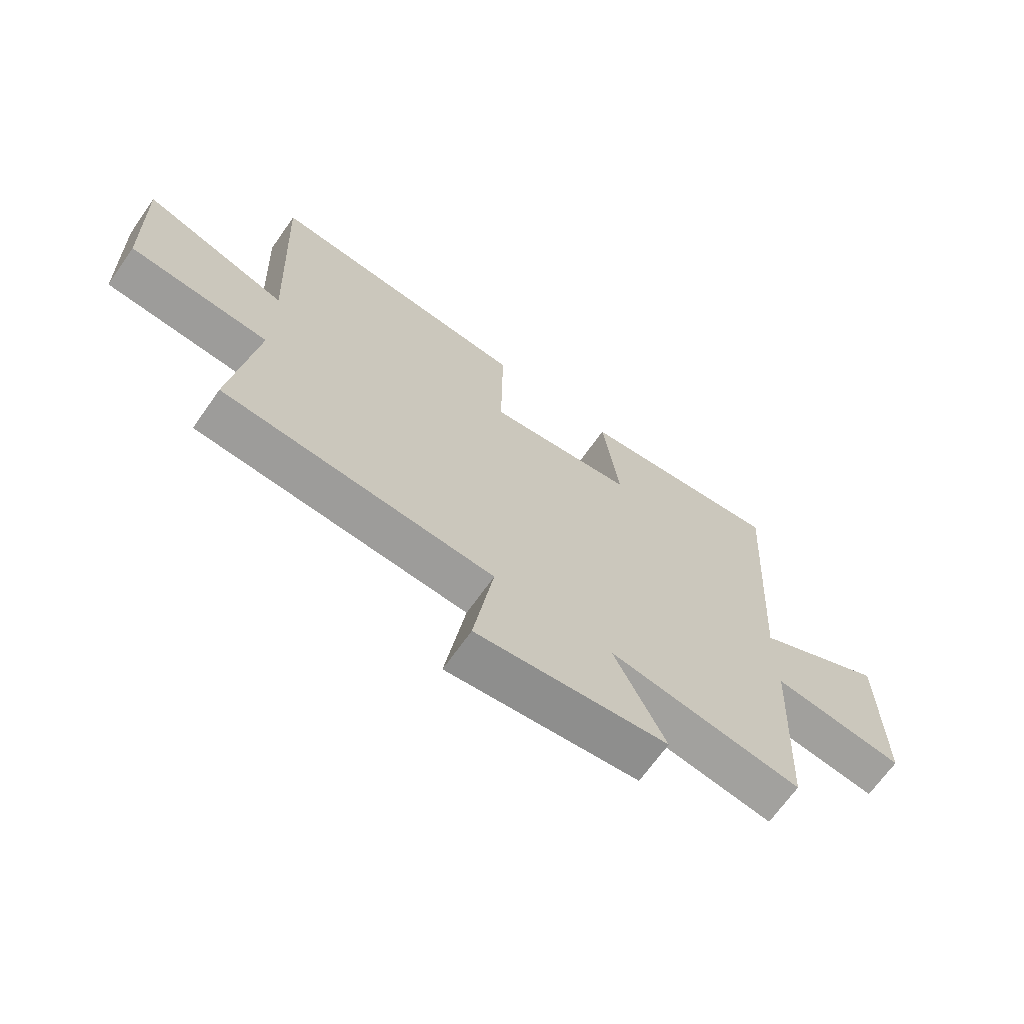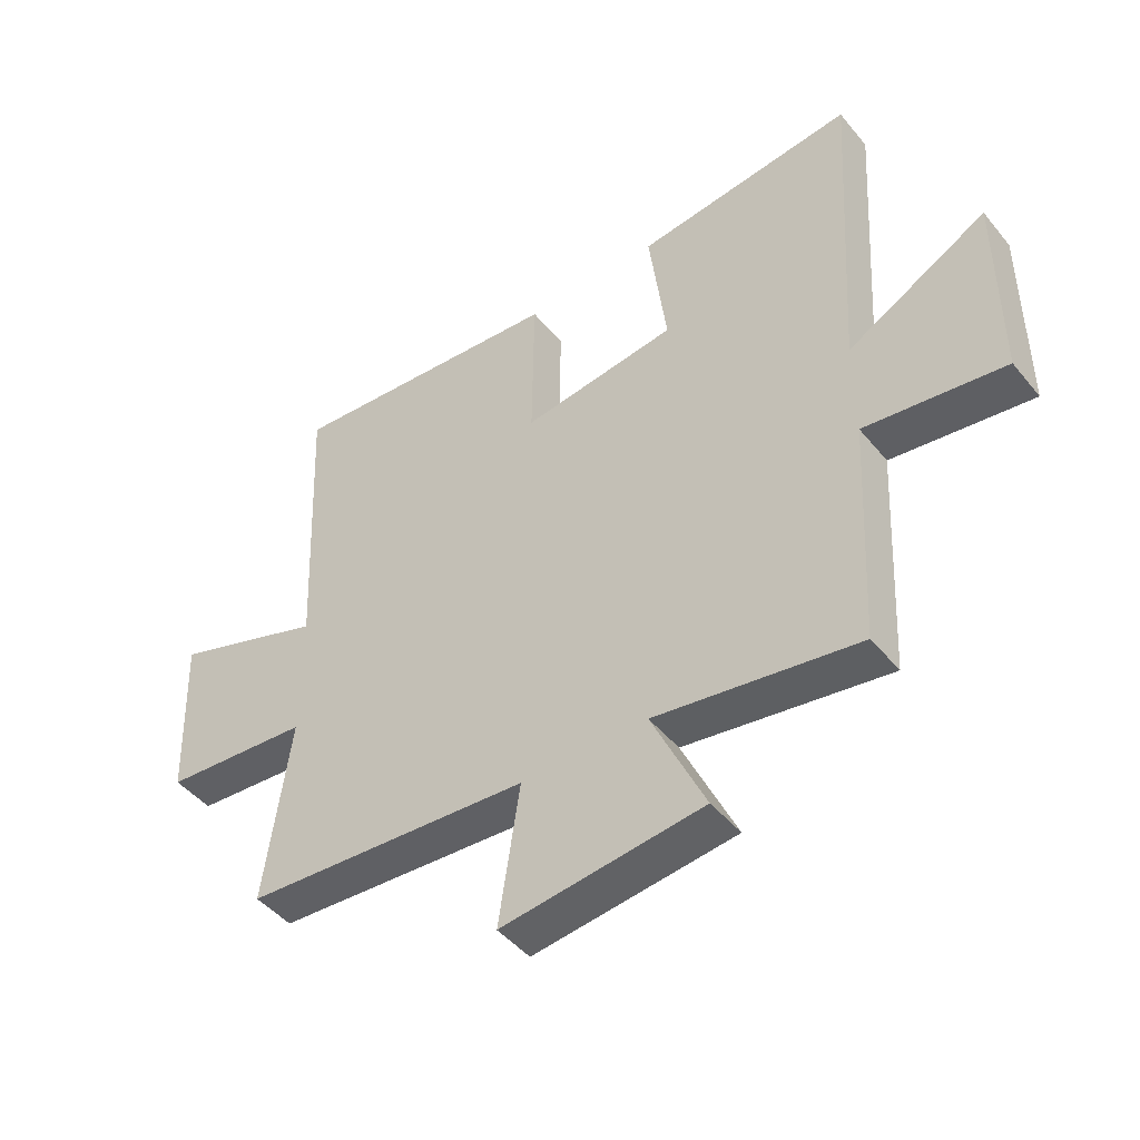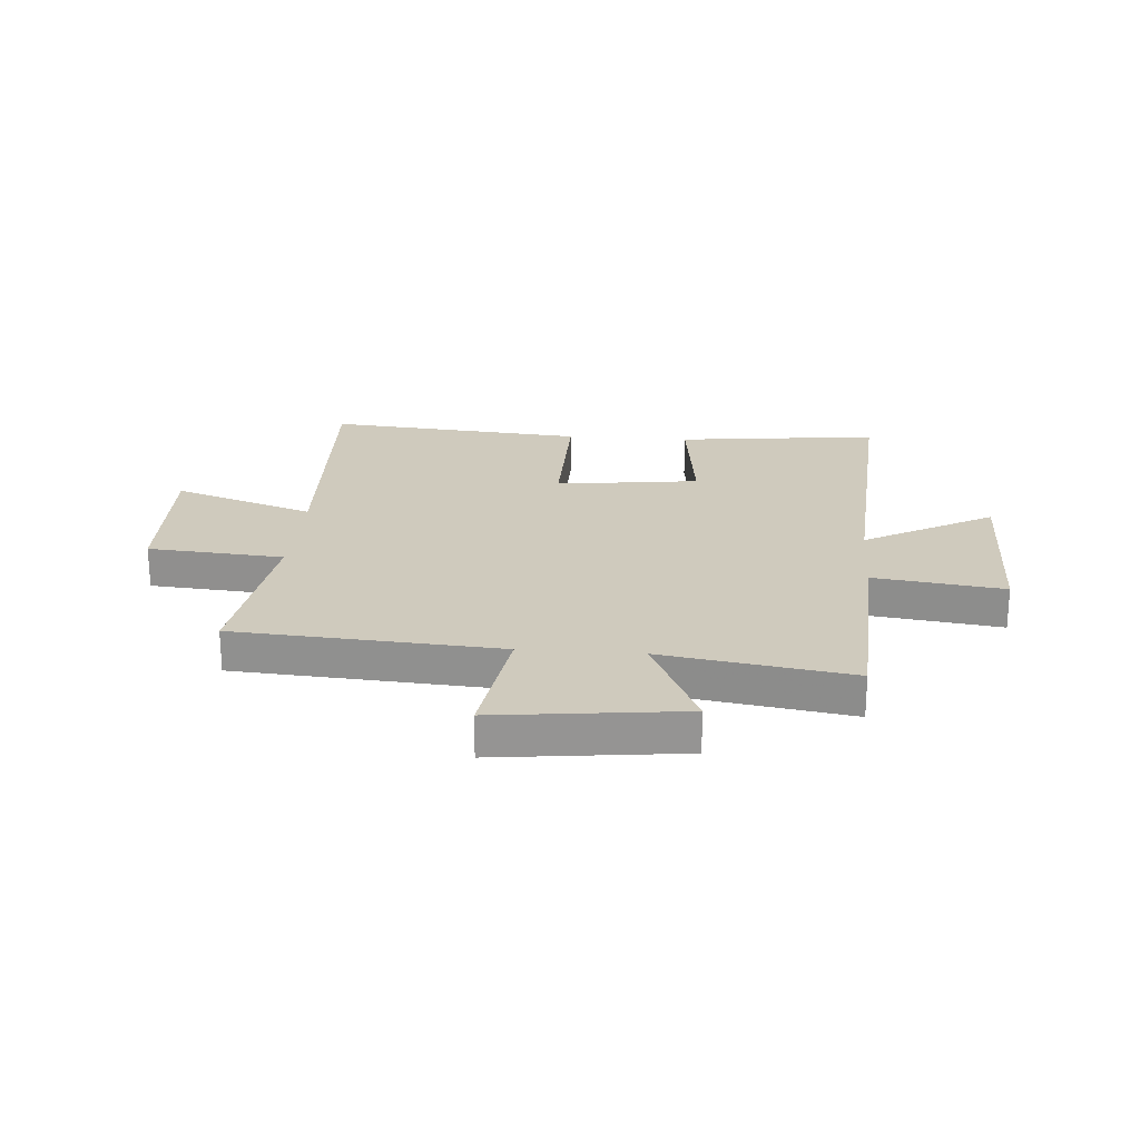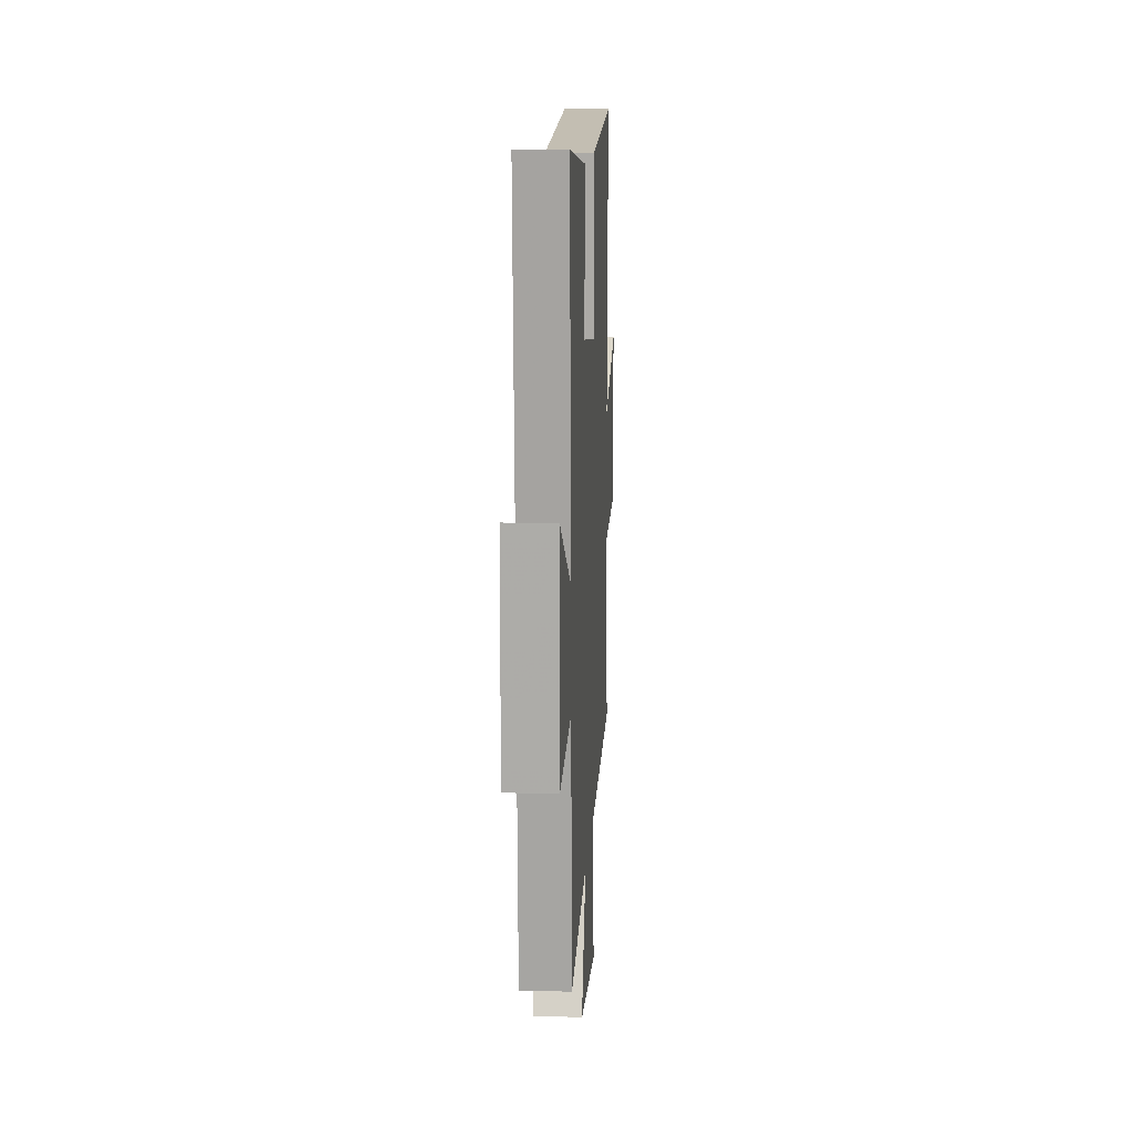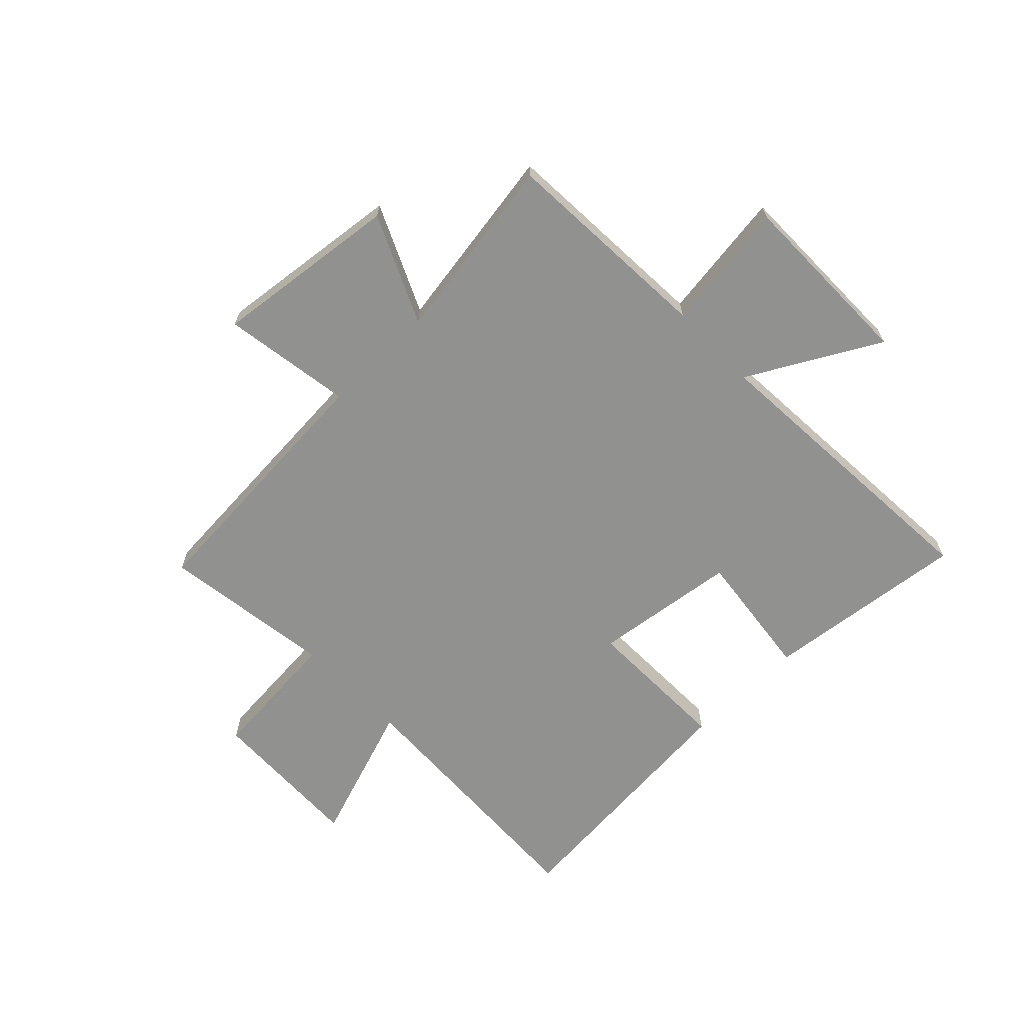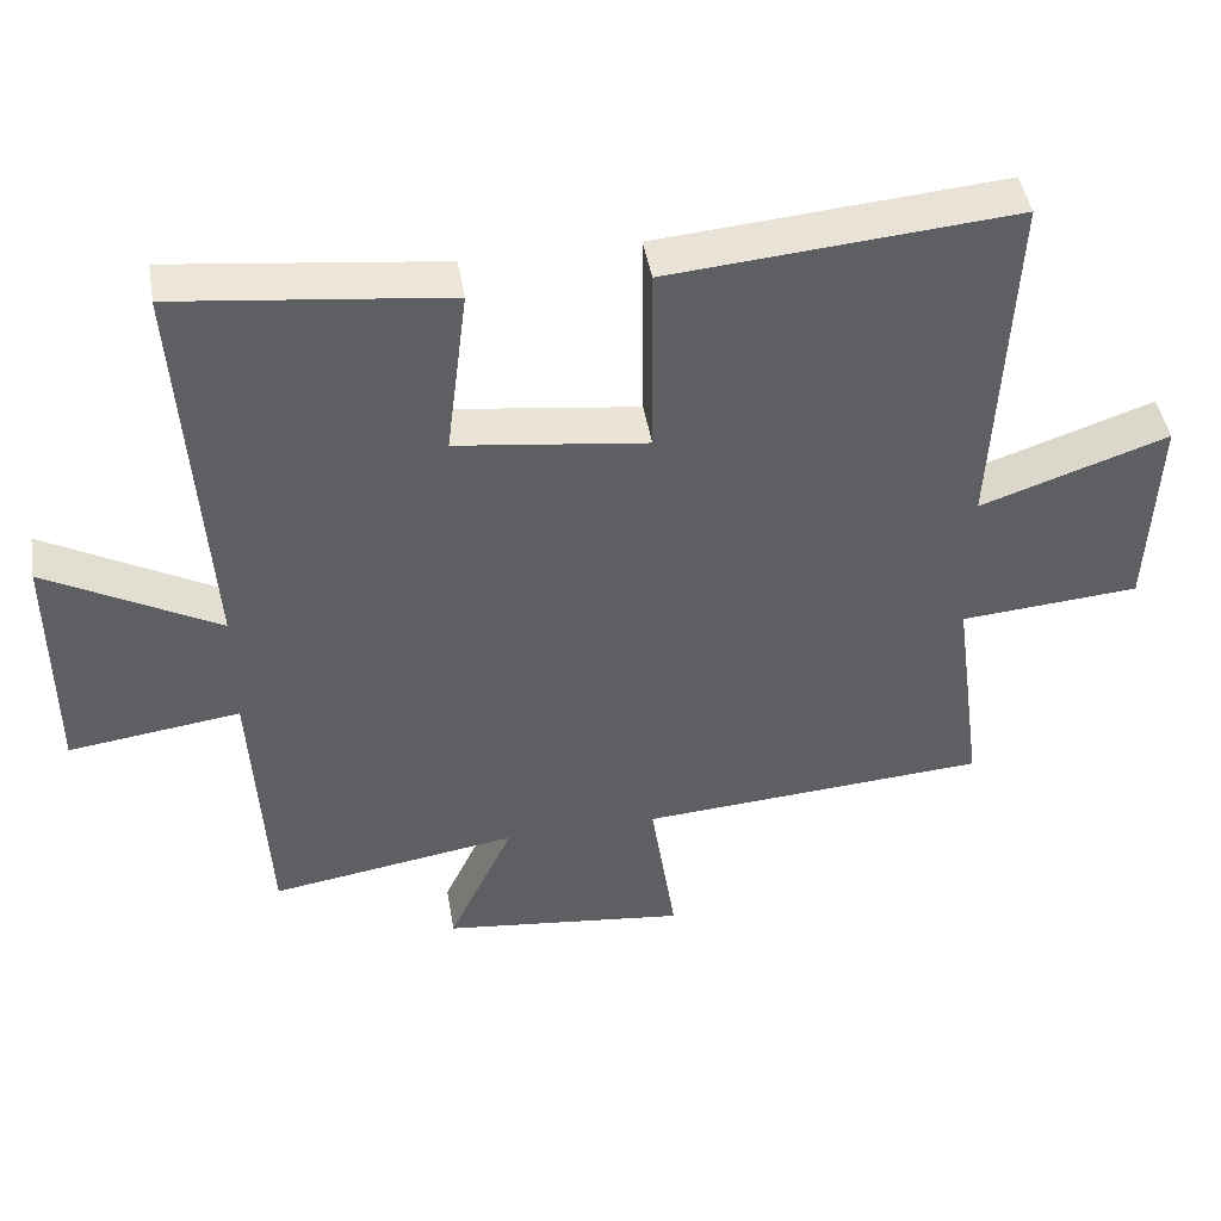
<metadata>
{"format":"obj","ext":"obj","renderer":"f3d","projection":"perspective","resolution":1024,"background":"white","views":[{"elev":-68.3,"azim":144.8,"up":"+Z"},{"elev":-46.1,"azim":-143.1,"up":"+Z"},{"elev":23.0,"azim":-175.5,"up":"+Y"},{"elev":12.8,"azim":-86.6,"up":"+Z"},{"elev":-66.0,"azim":-135.8,"up":"+Y"},{"elev":45.4,"azim":-9.6,"up":"+Z"}]}
</metadata>
<code>
v -0.534 0.07 0.543
v -0.17 0.07 0.5
v -0.199 0.07 0.268
v 0.059 0.07 0.234
v 0.056 0.07 0.5
v 0.522 0.07 0.539
v 0.5 0.07 0.055
v 0.754 0.07 0.142
v 0.744 0.07 -0.14
v 0.5 0.07 -0.159
v 0.542 0.07 -0.468
v 0.067 0.07 -0.5
v 0.102 0.07 -0.732
v -0.232 0.07 -0.692
v -0.143 0.07 -0.5
v -0.48 0.07 -0.553
v -0.5 0.07 -0.17
v -0.732 0.07 -0.201
v -0.732 0.07 0.127
v -0.5 0.07 -0.002
v -0.534 0 0.543
v -0.17 0 0.5
v -0.199 0 0.268
v 0.059 0 0.234
v 0.056 0 0.5
v 0.522 0 0.539
v 0.5 0 0.055
v 0.754 0 0.142
v 0.744 0 -0.14
v 0.5 0 -0.159
v 0.542 0 -0.468
v 0.067 0 -0.5
v 0.102 0 -0.732
v -0.232 0 -0.692
v -0.143 0 -0.5
v -0.48 0 -0.553
v -0.5 0 -0.17
v -0.732 0 -0.201
v -0.732 0 0.127
v -0.5 0 -0.002
f 17 18 19 20
f 15 16 17 20
f 15 20 1
f 12 13 14 15
f 10 11 12 15
f 7 8 9 10
f 7 10 15
f 4 5 6 7
f 3 4 7 15
f 1 2 3
f 1 3 15
f 40 39 38 37
f 40 37 36 35
f 21 40 35
f 35 34 33 32
f 35 32 31 30
f 30 29 28 27
f 35 30 27
f 27 26 25 24
f 35 27 24 23
f 23 22 21
f 35 23 21
f 1 21 22 2
f 2 22 23 3
f 3 23 24 4
f 4 24 25 5
f 5 25 26 6
f 6 26 27 7
f 7 27 28 8
f 8 28 29 9
f 9 29 30 10
f 10 30 31 11
f 11 31 32 12
f 12 32 33 13
f 13 33 34 14
f 14 34 35 15
f 15 35 36 16
f 16 36 37 17
f 17 37 38 18
f 18 38 39 19
f 19 39 40 20
f 20 40 21 1

</code>
